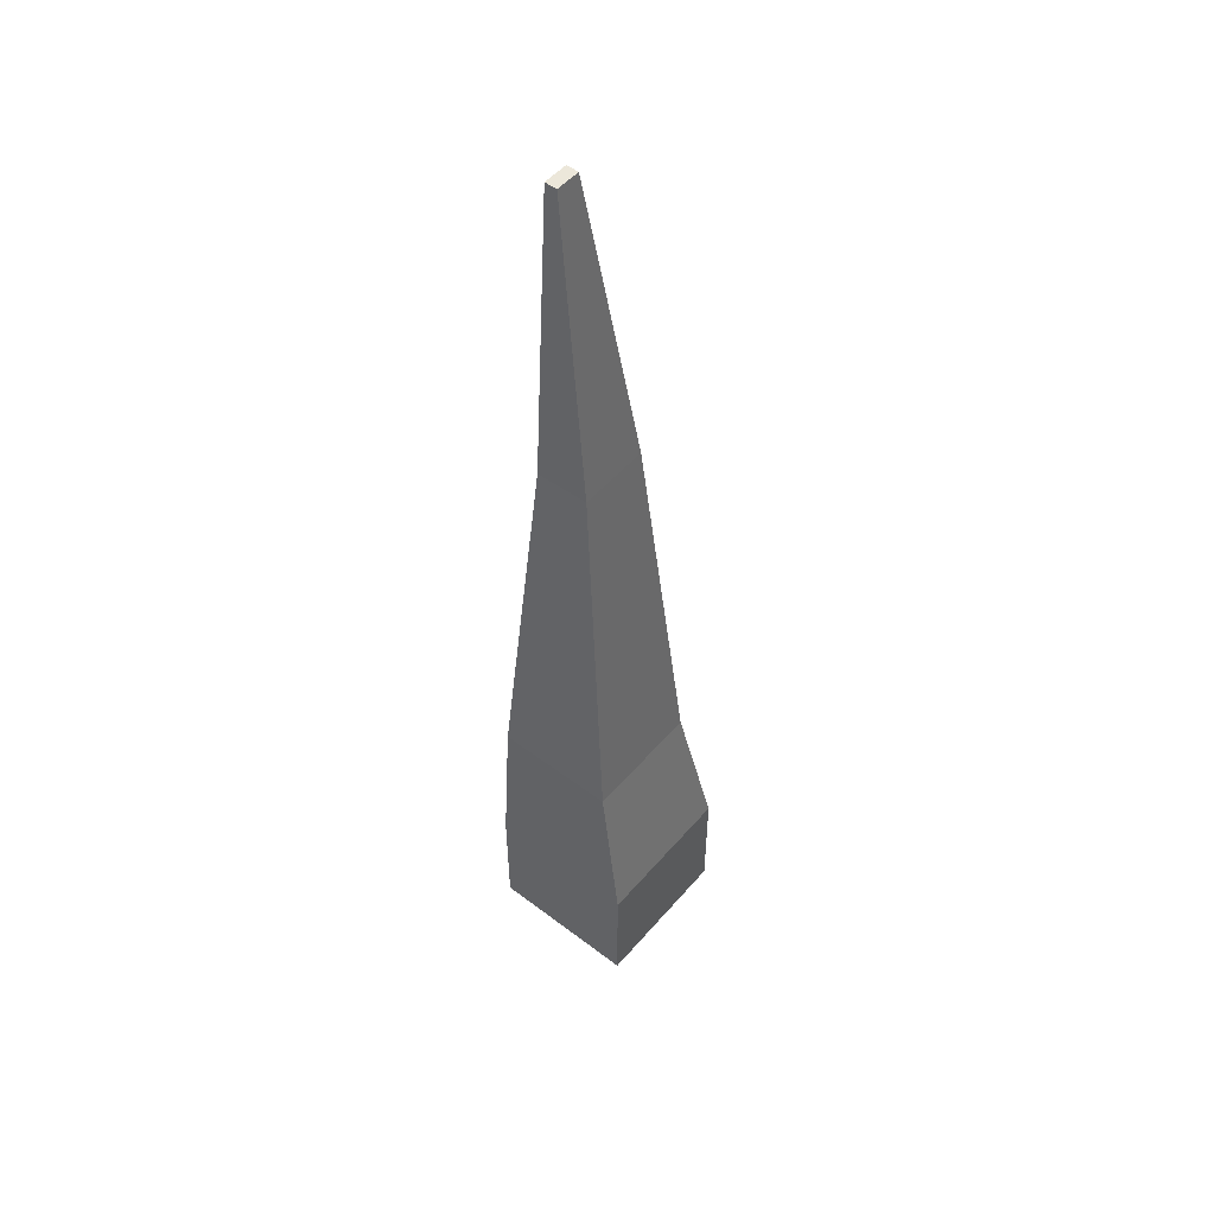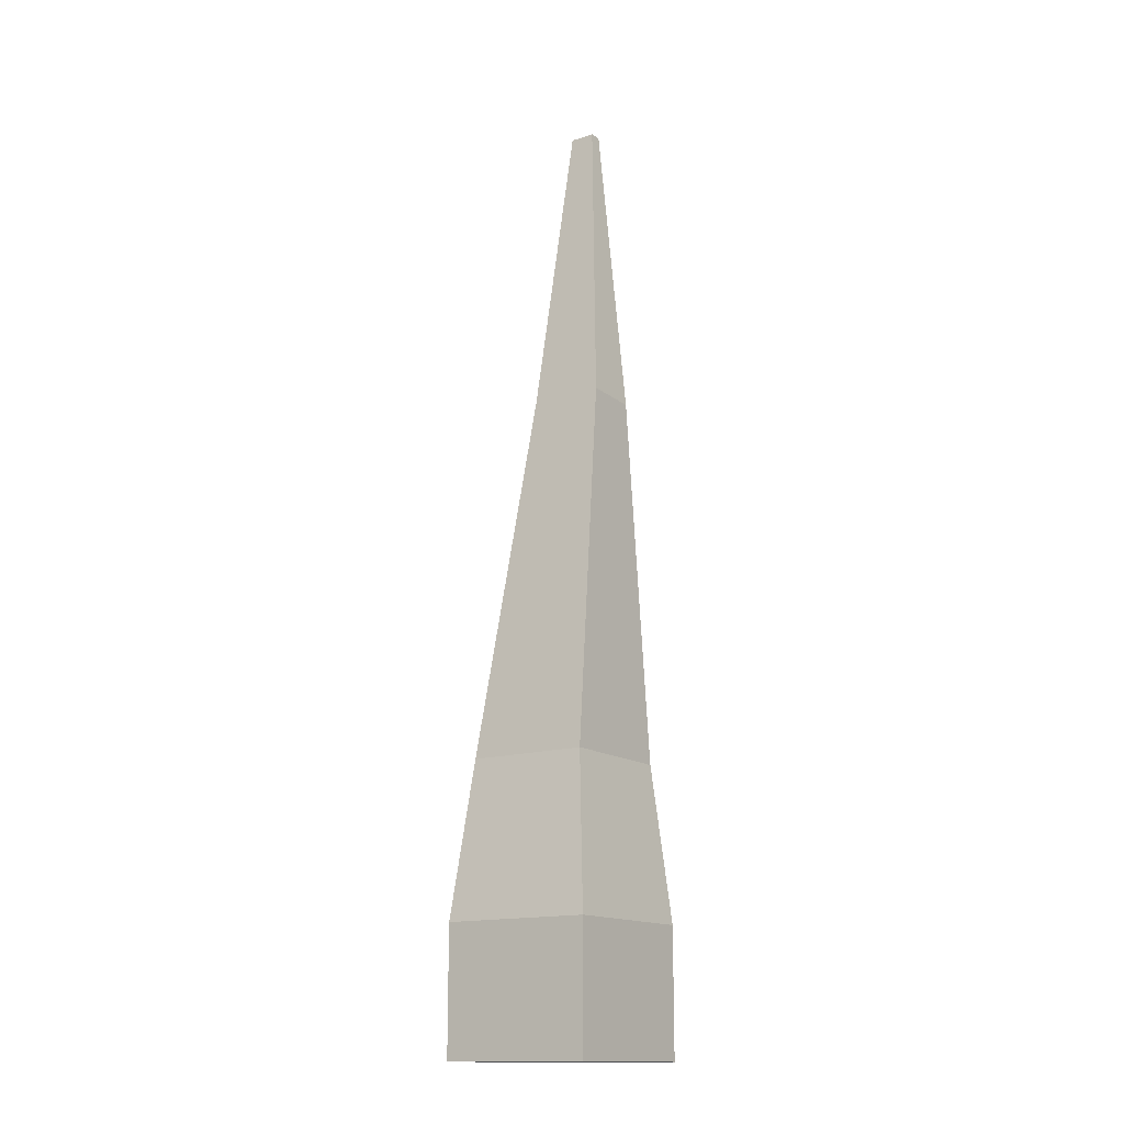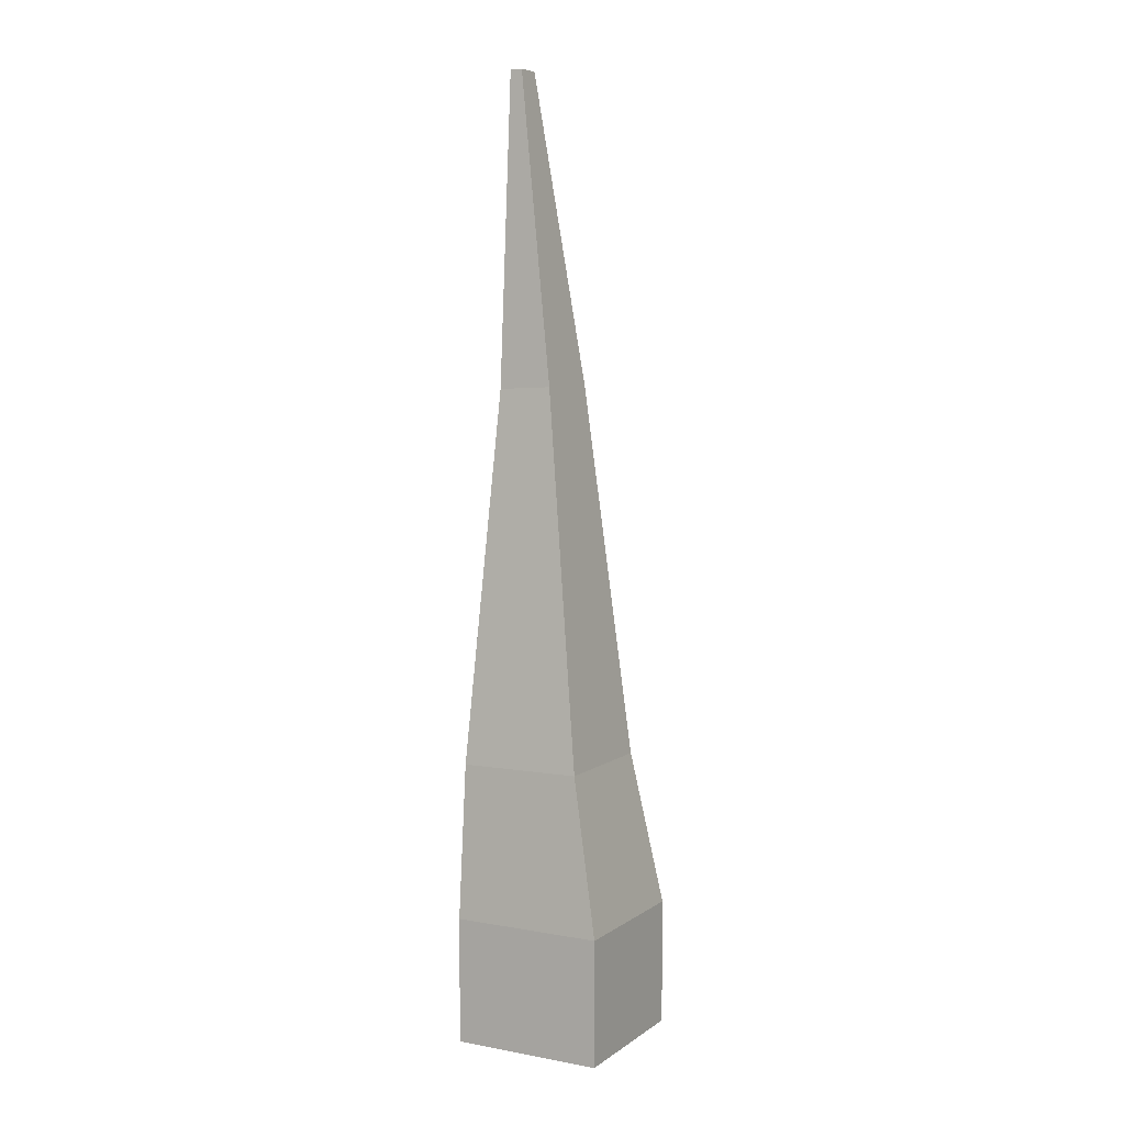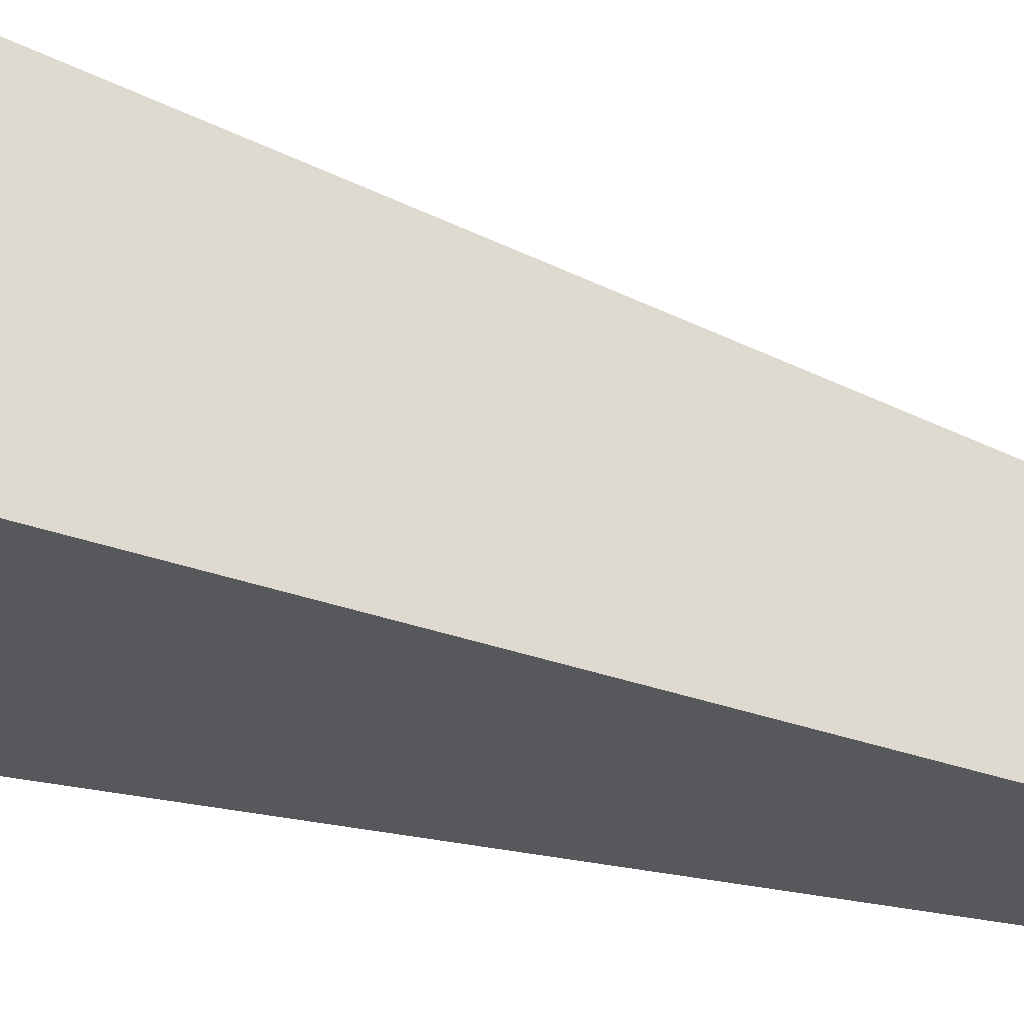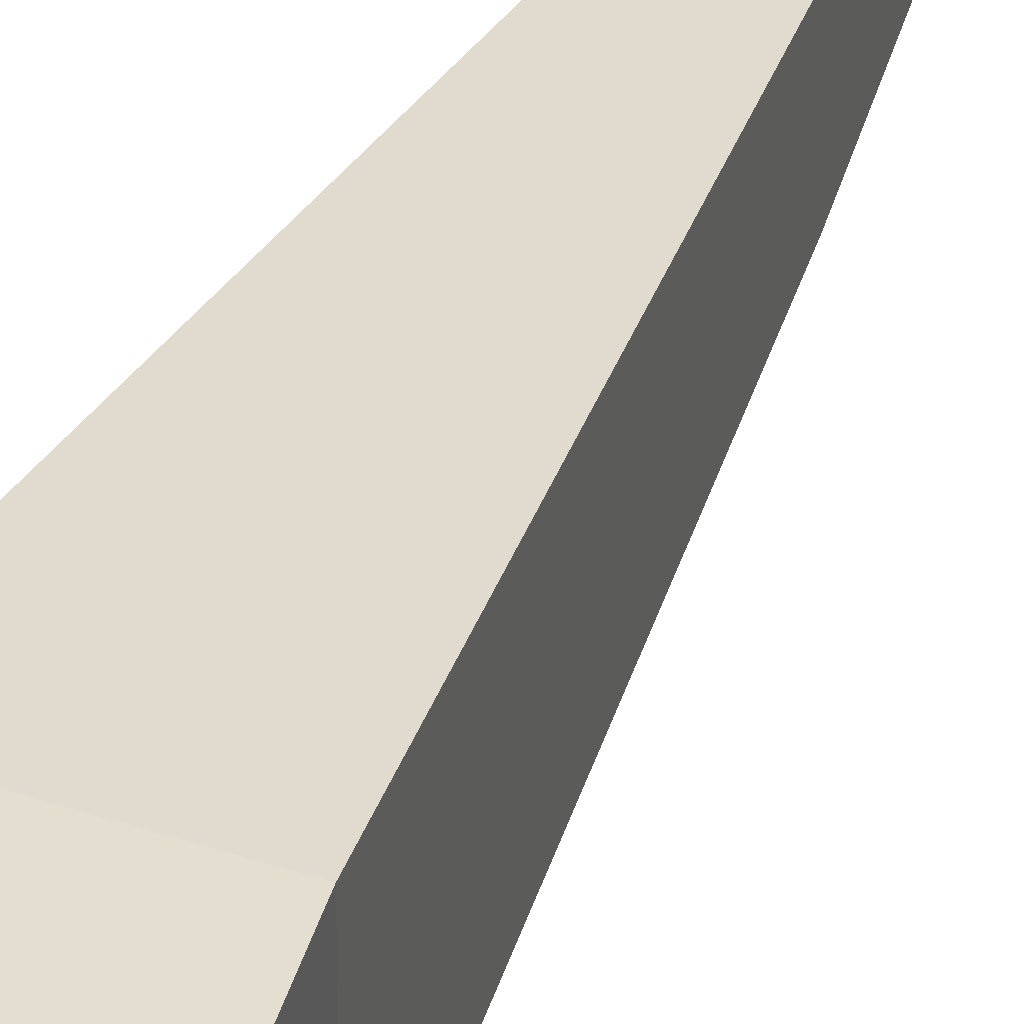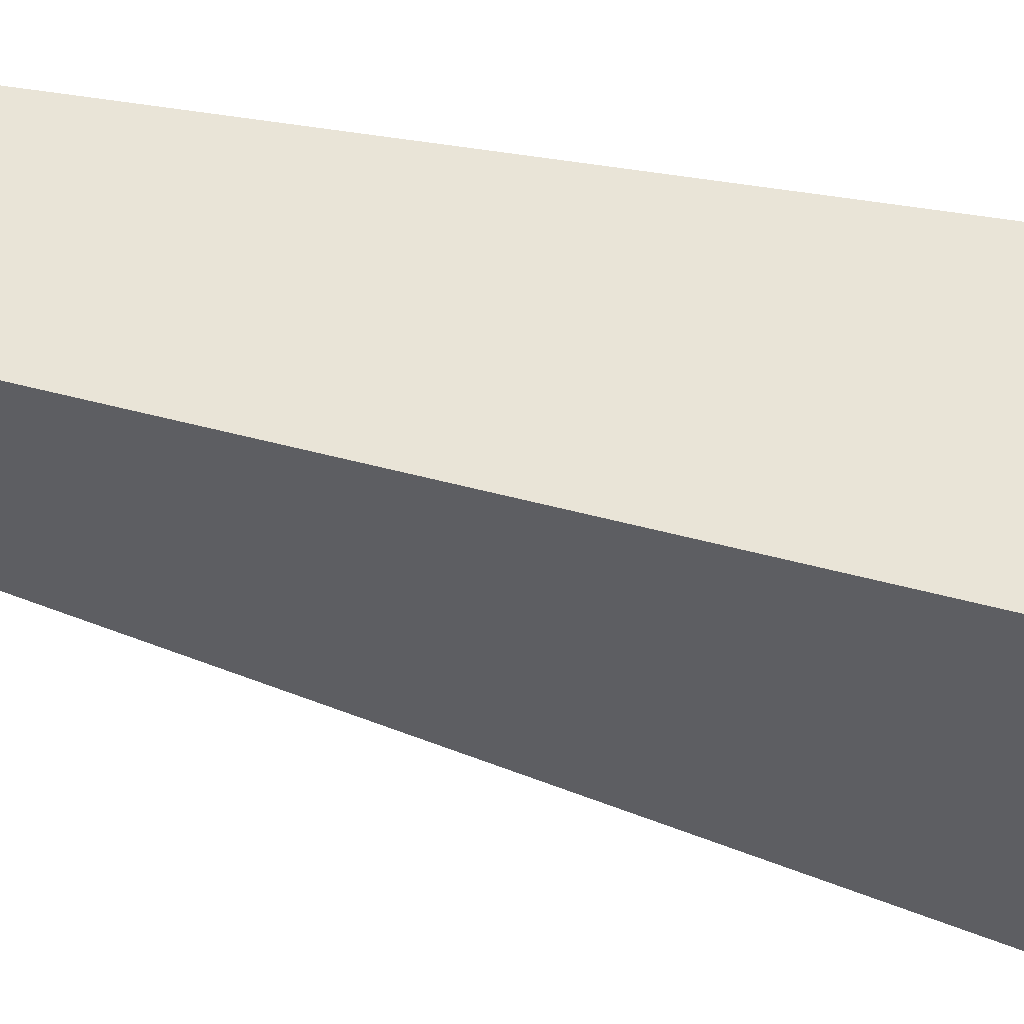
<metadata>
{"format":"obj","ext":"obj","renderer":"f3d","projection":"perspective","resolution":1024,"background":"white","views":[{"elev":51.5,"azim":39.4,"up":"+Y"},{"elev":-15.0,"azim":125.0,"up":"+Y"},{"elev":6.3,"azim":28.4,"up":"+Y"},{"elev":-29.2,"azim":65.7,"up":"+Z"},{"elev":38.2,"azim":23.6,"up":"+Z"},{"elev":-38.5,"azim":-111.1,"up":"+Z"}]}
</metadata>
<code>
o cuboid
v 0.312 4.75 0.5625
v 0.312 4.75 0.4375
v 0.875 0.625 0.875
v 0.875 0.625 0.125
v 0.2505 4.75 0.5625
v 0.2505 4.75 0.4375
v 0.125 0.625 0.875
v 0.125 0.625 0.125
v 0.875 0 0.875
v 0.125 0 0.875
v 0.875 0 0.125
v 0.125 0 0.125
v 0.2399 3.224 0.2865
v 0.2399 3.224 0.651
v 0.1403 1.393 0.2292
v 0.1403 1.393 0.8333
v 0.5101 3.235 0.651
v 0.7441 1.399 0.8333
v 0.5101 3.235 0.2865
v 0.7441 1.399 0.2292
f 4 20 18 3
f 7 16 15 8
f 5 1 2 6
f 11 9 10 12
f 3 18 16 7
f 8 15 20 4
f 9 11 4 3
f 10 9 3 7
f 12 10 7 8
f 11 12 8 4
f 6 13 14 5
f 13 15 16 14
f 5 14 17 1
f 14 16 18 17
f 1 17 19 2
f 17 18 20 19
f 2 19 13 6
f 19 20 15 13

</code>
